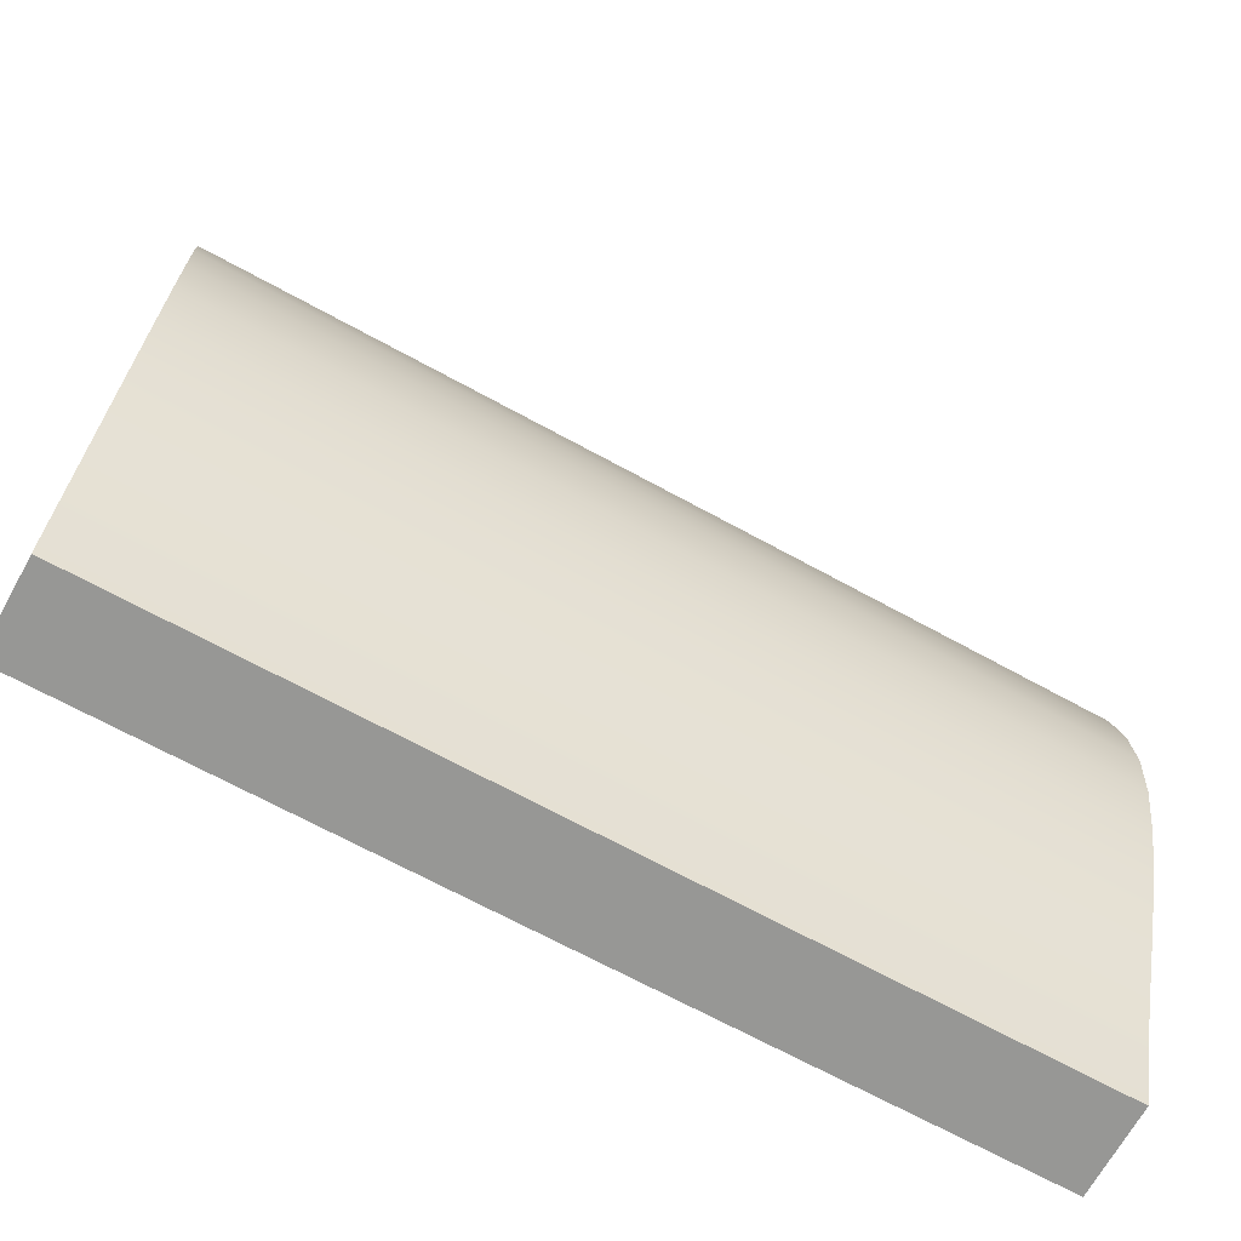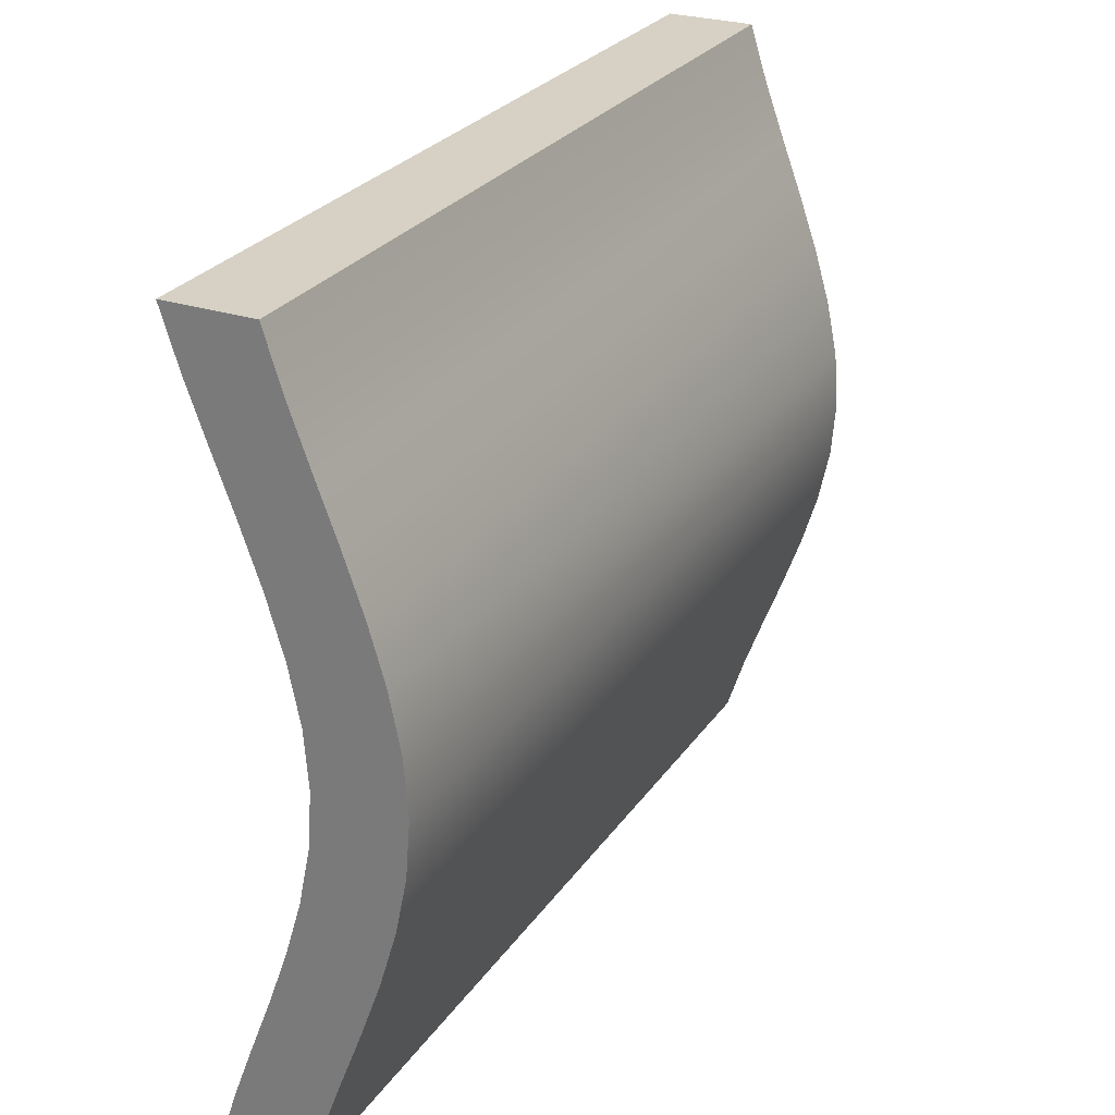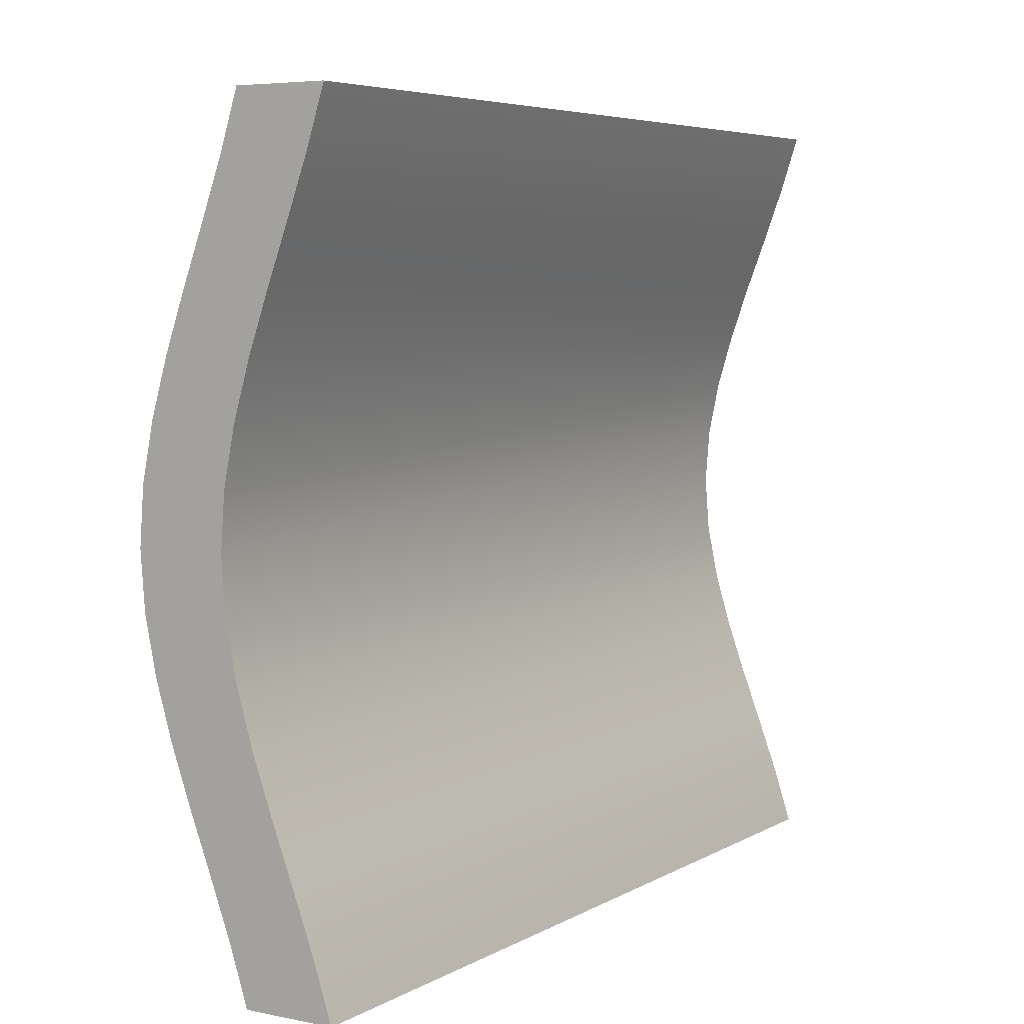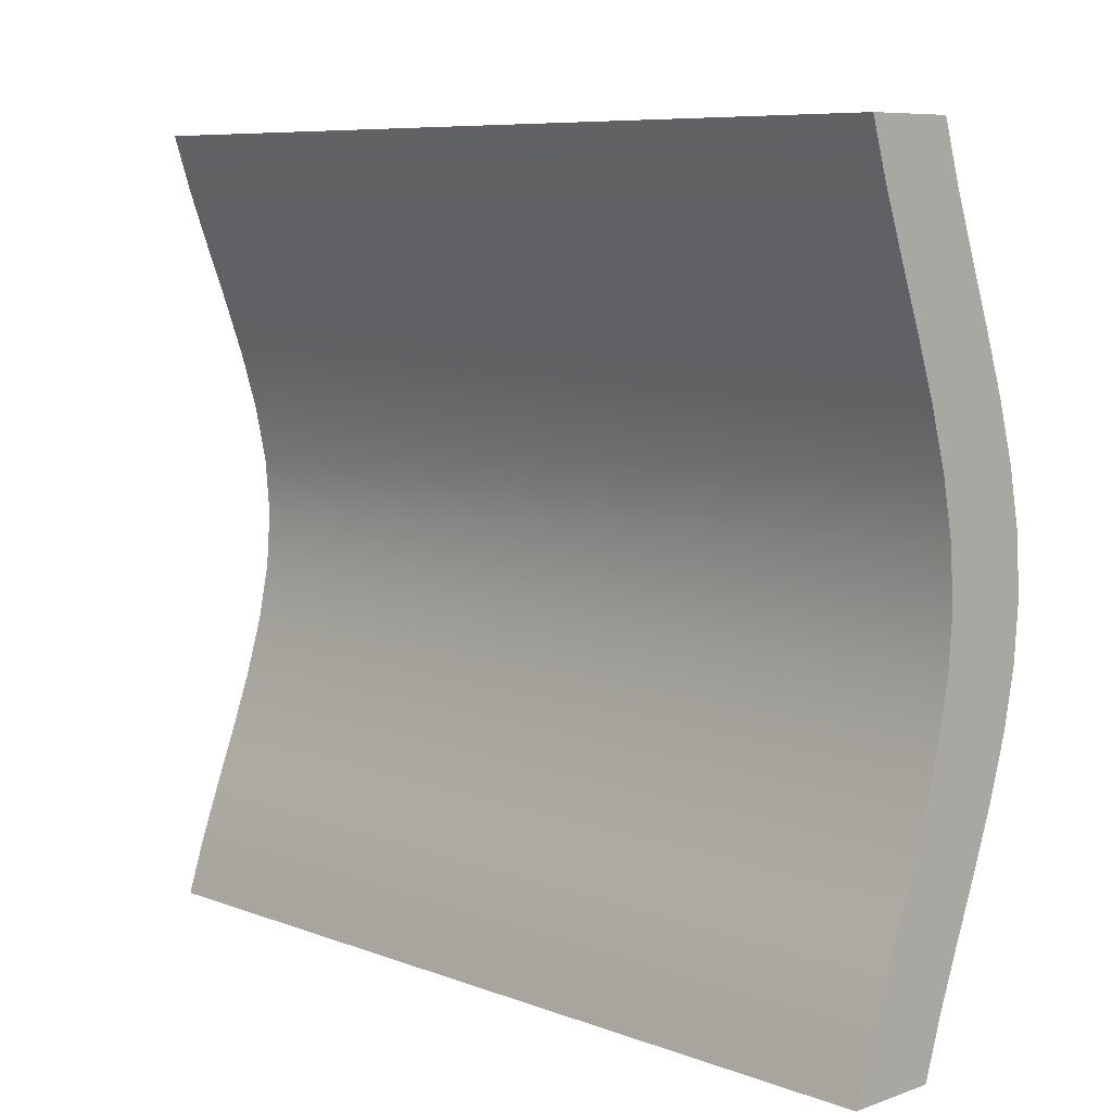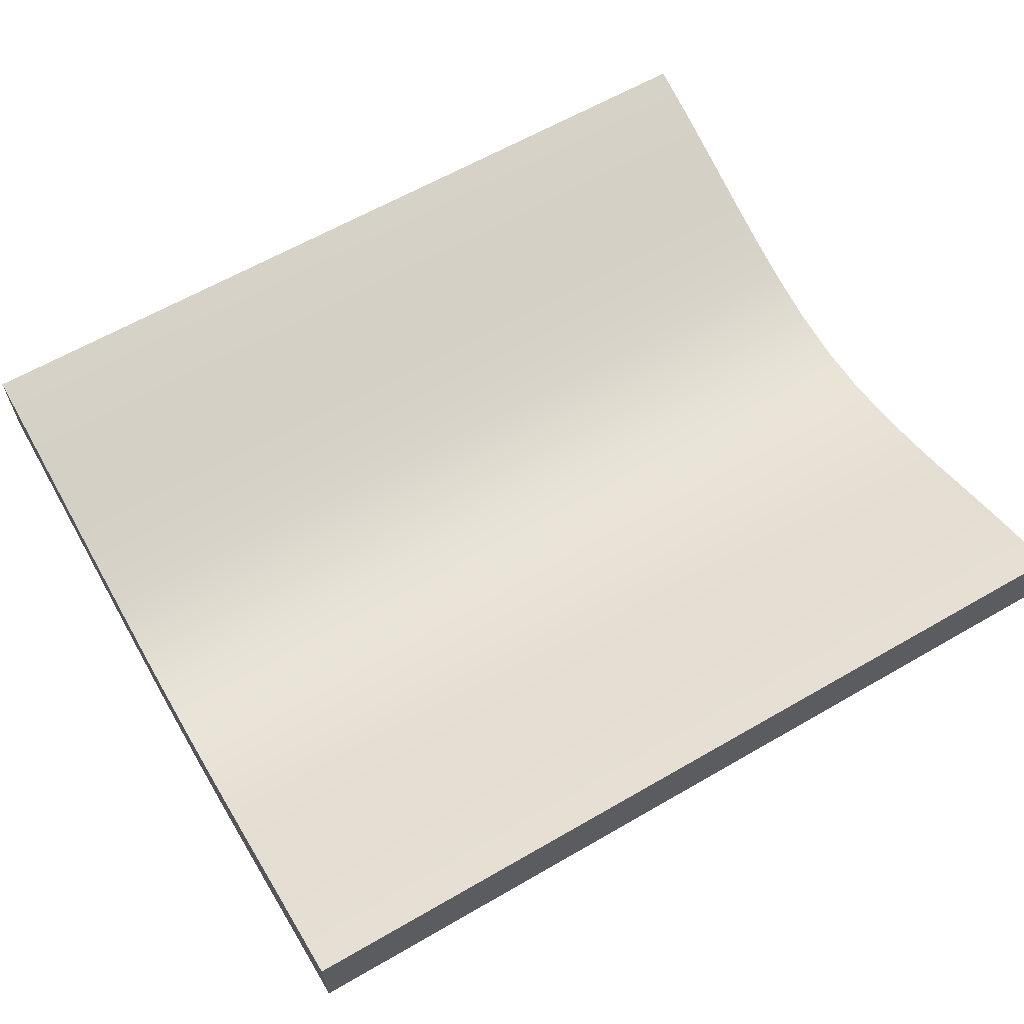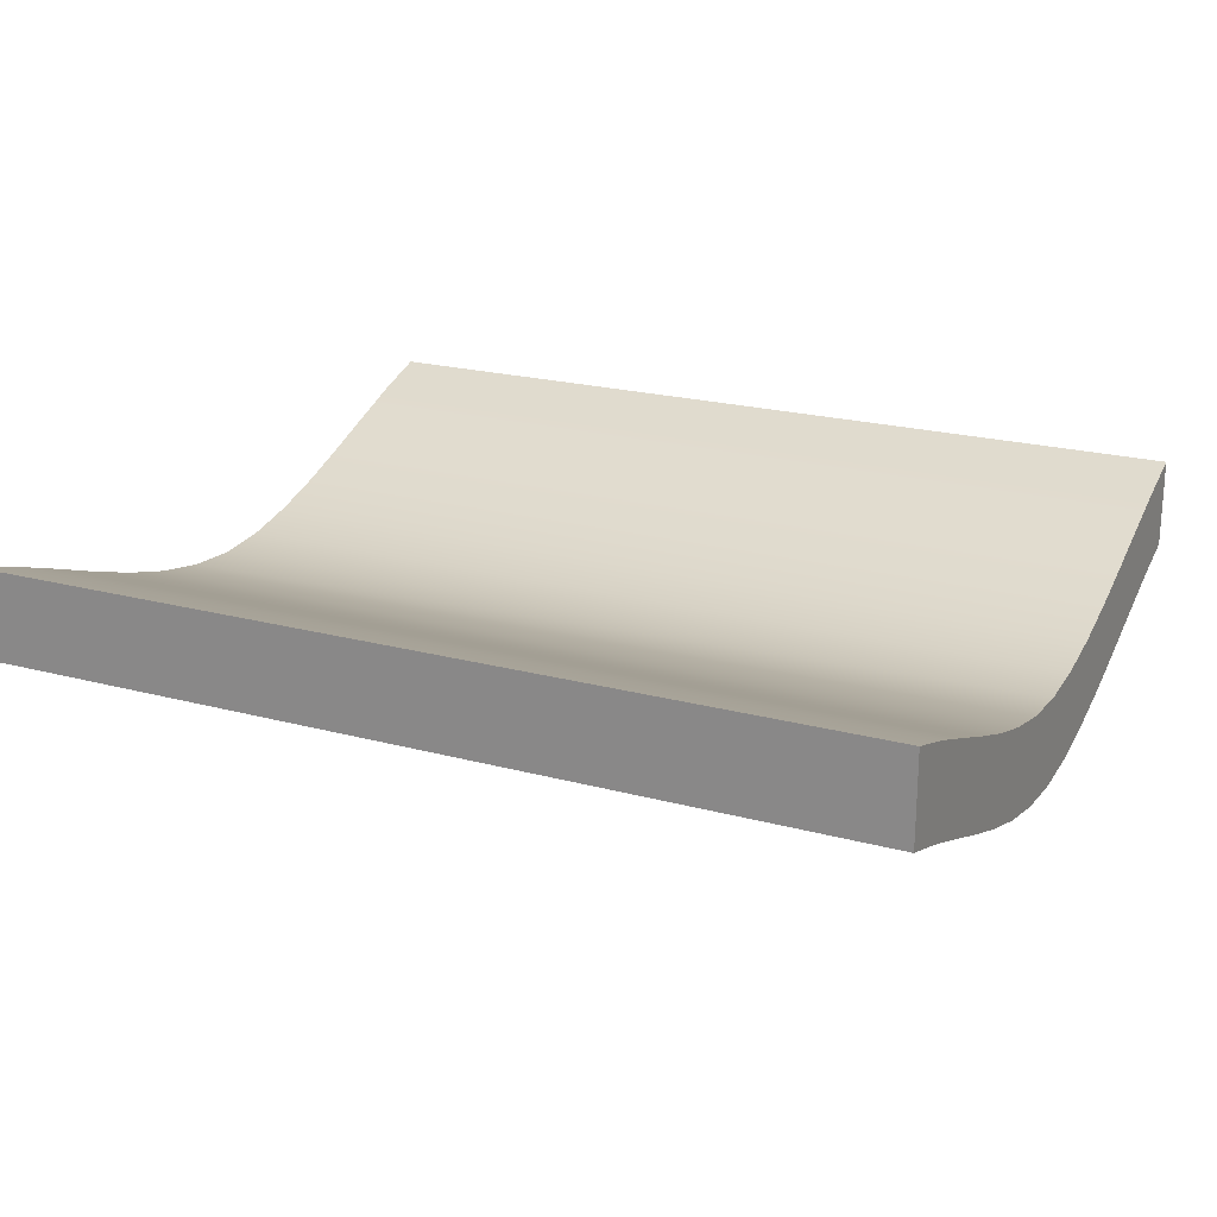
<metadata>
{"format":"obj","ext":"obj","renderer":"f3d","projection":"perspective","resolution":1024,"background":"white","views":[{"elev":-68.1,"azim":-28.9,"up":"+Z"},{"elev":27.0,"azim":-63.0,"up":"+Z"},{"elev":5.6,"azim":121.9,"up":"+Z"},{"elev":7.9,"azim":-134.1,"up":"+Z"},{"elev":62.9,"azim":-30.3,"up":"+Y"},{"elev":21.1,"azim":25.7,"up":"+Y"}]}
</metadata>
<code>
v  -0.008022 3.581 -5
v  0.001419 11.58 -5
v  0.003311 13.18 -1.5e-05
v  -0.006142 5.185 -1.5e-05
v  -0.01021 1.744 -10
v  -0.000748 9.744 -10
v  -0.01244 -0.1507 -15
v  -0.002991 7.849 -15
v  -0.01454 -1.929 -20
v  -0.005085 6.071 -20
v  -0.01629 -3.416 -25
v  -0.00684 4.584 -25
v  -0.01749 -4.436 -30
v  -0.008049 3.564 -30
v  -0.01795 -4.815 -35
v  -0.008492 3.185 -35
v  -0.0175 -4.436 -40
v  -0.008045 3.564 -40
v  -0.01629 -3.416 -45
v  -0.006847 4.584 -45
v  -0.01453 -1.929 -50
v  -0.005085 6.071 -50
v  -0.01244 -0.1507 -55
v  -0.002987 7.849 -55
v  -0.01019 1.744 -60
v  -0.000736 9.744 -60
v  -0.008026 3.581 -65
v  0.001434 11.58 -65
v  -0.006134 5.185 -70
v  0.003319 13.18 -70
v  -80.01 5.279 -70
v  -80 13.28 -70
v  -80.01 3.676 -65
v  -80 11.68 -65
v  -80.01 1.839 -60
v  -80 9.839 -60
v  -80.01 -0.05621 -55
v  -80 7.944 -55
v  -80.01 -1.835 -50
v  -80 6.165 -50
v  -80.02 -3.322 -45
v  -80.01 4.678 -45
v  -80.02 -4.342 -40
v  -80.01 3.658 -40
v  -80.02 -4.721 -35
v  -80.01 3.279 -35
v  -80.02 -4.342 -30
v  -80.01 3.658 -30
v  -80.02 -3.322 -25
v  -80.01 4.678 -25
v  -80.01 -1.835 -20
v  -80 6.165 -20
v  -80.01 -0.05621 -15
v  -80 7.944 -15
v  -80.01 1.839 -10
v  -80 9.839 -10
v  -80.01 3.676 -5
v  -80 11.68 -5
v  -80.01 5.279 -1.5e-05
v  -80 13.28 -1.5e-05
g Line011
f 1 2 3
f 4 1 3
f 1 5 2
f 5 6 2
f 5 7 6
f 7 8 6
f 7 9 8
f 9 10 8
f 9 11 10
f 11 12 10
f 11 13 12
f 13 14 12
f 13 15 14
f 15 16 14
f 15 17 16
f 17 18 16
f 17 19 18
f 19 20 18
f 19 21 20
f 21 22 20
f 21 23 22
f 23 24 22
f 23 25 24
f 25 26 24
f 25 27 26
f 27 28 26
f 27 29 28
f 29 30 28
f 31 32 30
f 29 31 30
f 33 34 32
f 31 33 32
f 33 35 34
f 35 36 34
f 35 37 36
f 37 38 36
f 37 39 38
f 39 40 38
f 39 41 40
f 41 42 40
f 41 43 42
f 43 44 42
f 43 45 44
f 45 46 44
f 45 47 46
f 47 48 46
f 47 49 48
f 49 50 48
f 49 51 50
f 51 52 50
f 51 53 52
f 53 54 52
f 53 55 54
f 55 56 54
f 55 57 56
f 57 58 56
f 57 59 58
f 59 60 58
f 4 3 60
f 59 4 60
f 60 3 58
f 3 2 58
f 2 6 58
f 58 6 56
f 56 6 54
f 6 8 54
f 54 8 52
f 8 10 52
f 52 10 50
f 10 12 50
f 12 14 50
f 50 14 48
f 14 16 48
f 48 16 46
f 46 16 44
f 16 18 44
f 18 20 44
f 44 20 42
f 42 20 40
f 20 22 40
f 22 24 40
f 40 24 38
f 38 24 36
f 24 26 36
f 26 28 36
f 36 28 34
f 34 28 32
f 32 28 30
f 4 59 57
f 1 4 57
f 5 1 57
f 5 57 55
f 5 55 53
f 7 5 53
f 7 53 51
f 9 7 51
f 9 51 49
f 11 9 49
f 13 11 49
f 13 49 47
f 15 13 47
f 15 47 45
f 15 45 43
f 17 15 43
f 19 17 43
f 19 43 41
f 19 41 39
f 21 19 39
f 23 21 39
f 23 39 37
f 23 37 35
f 25 23 35
f 27 25 35
f 27 35 33
f 27 33 31
f 27 31 29

</code>
